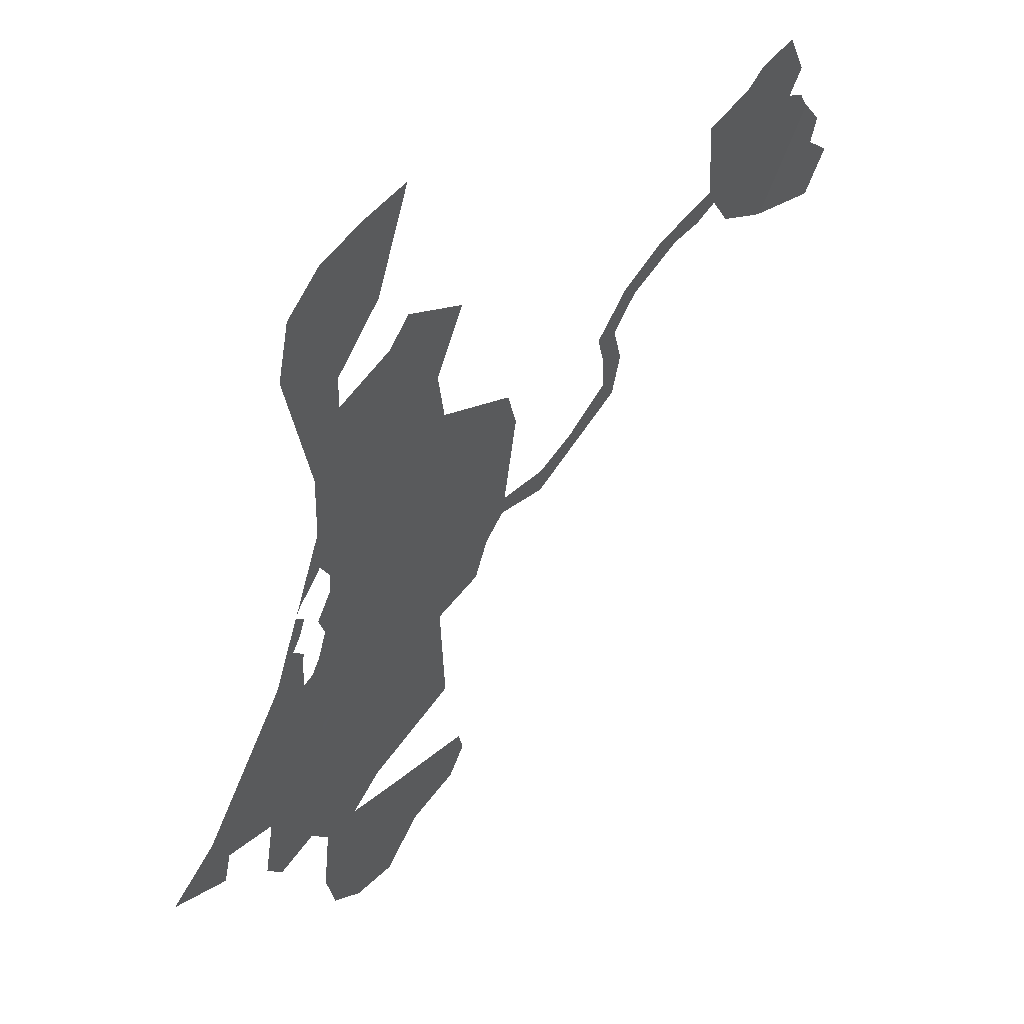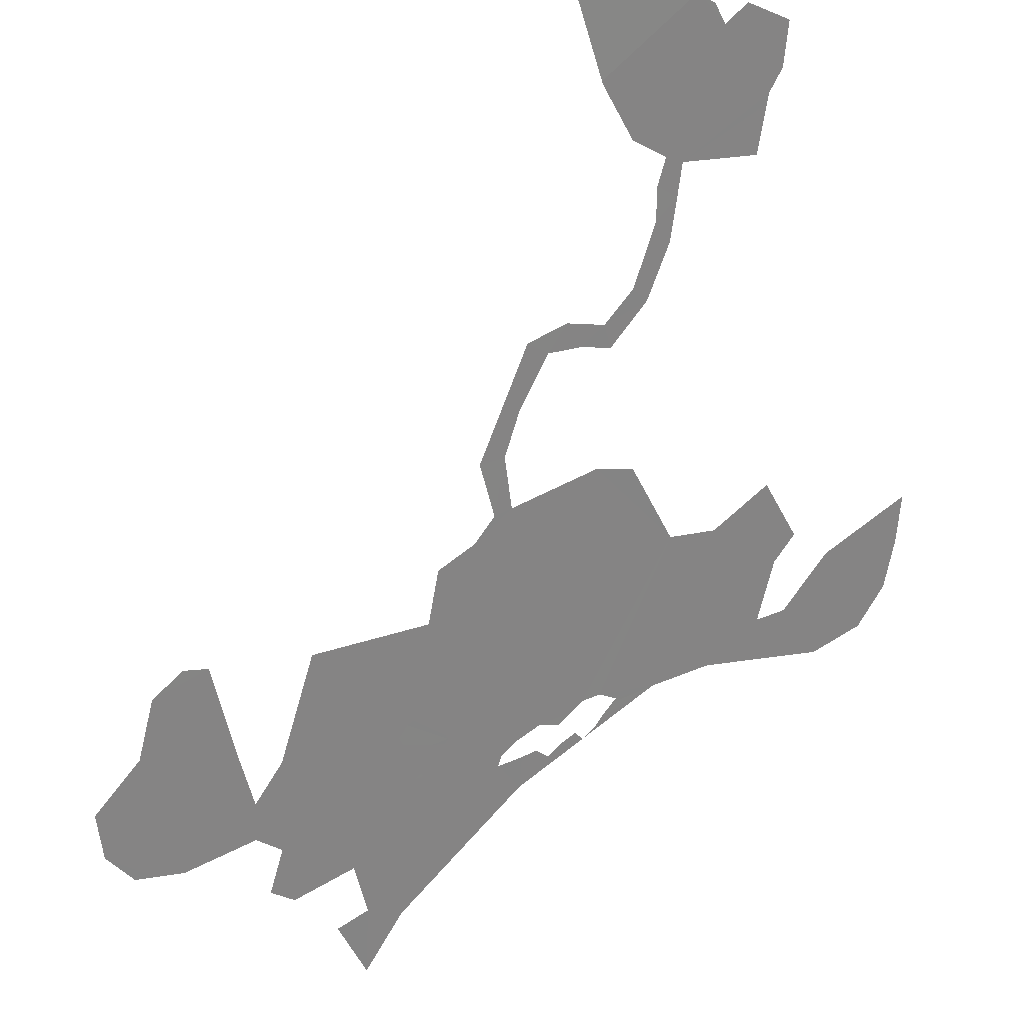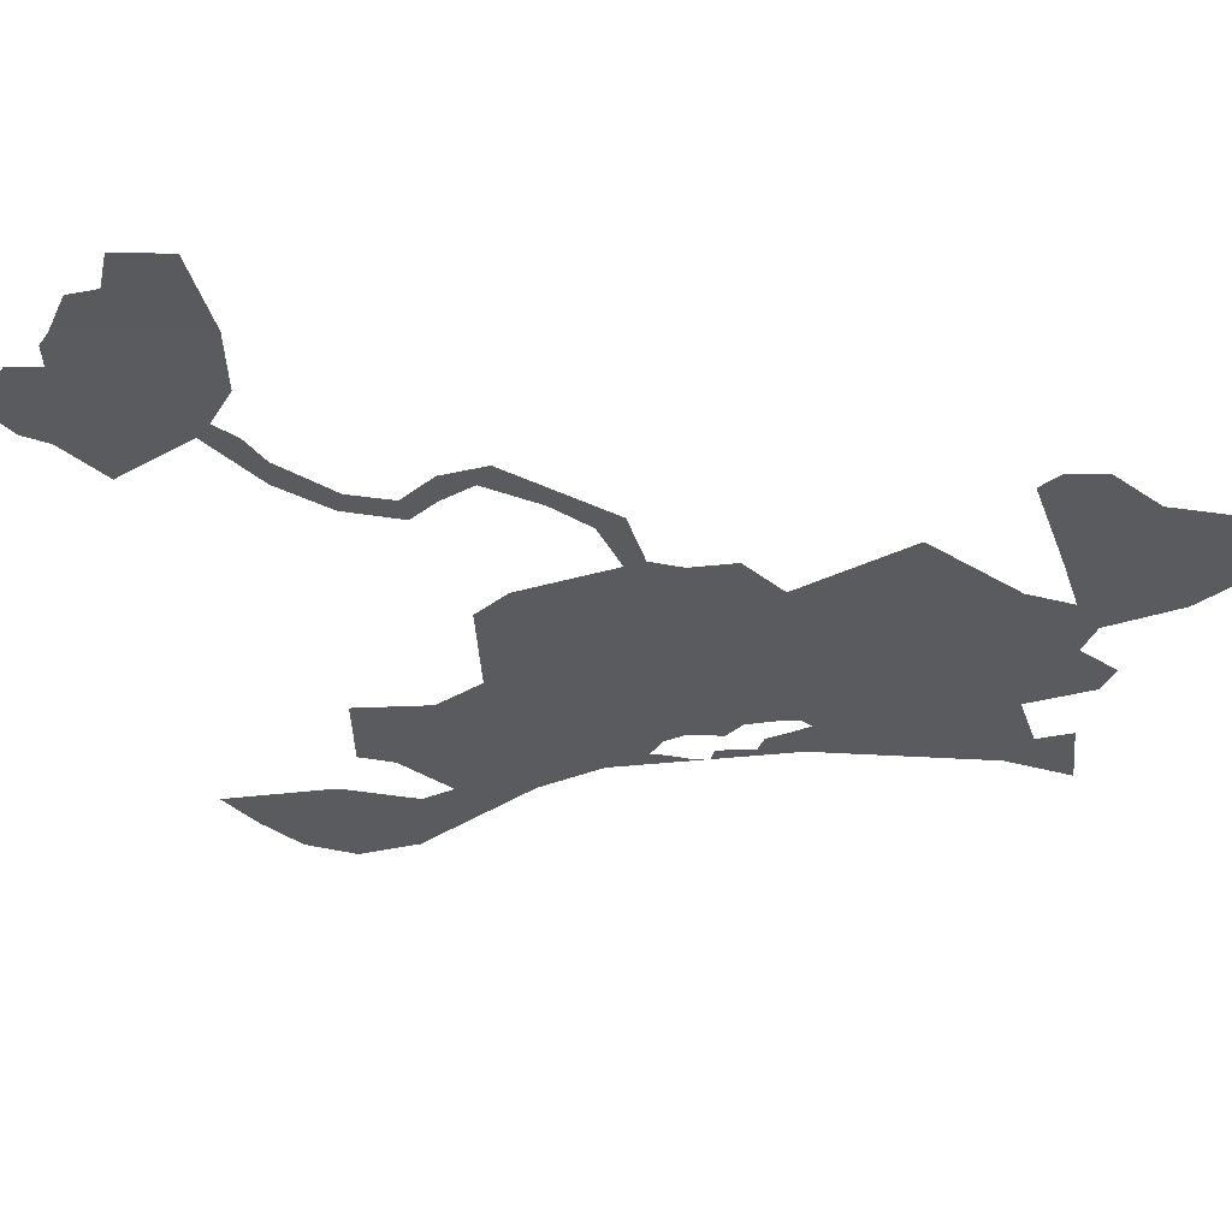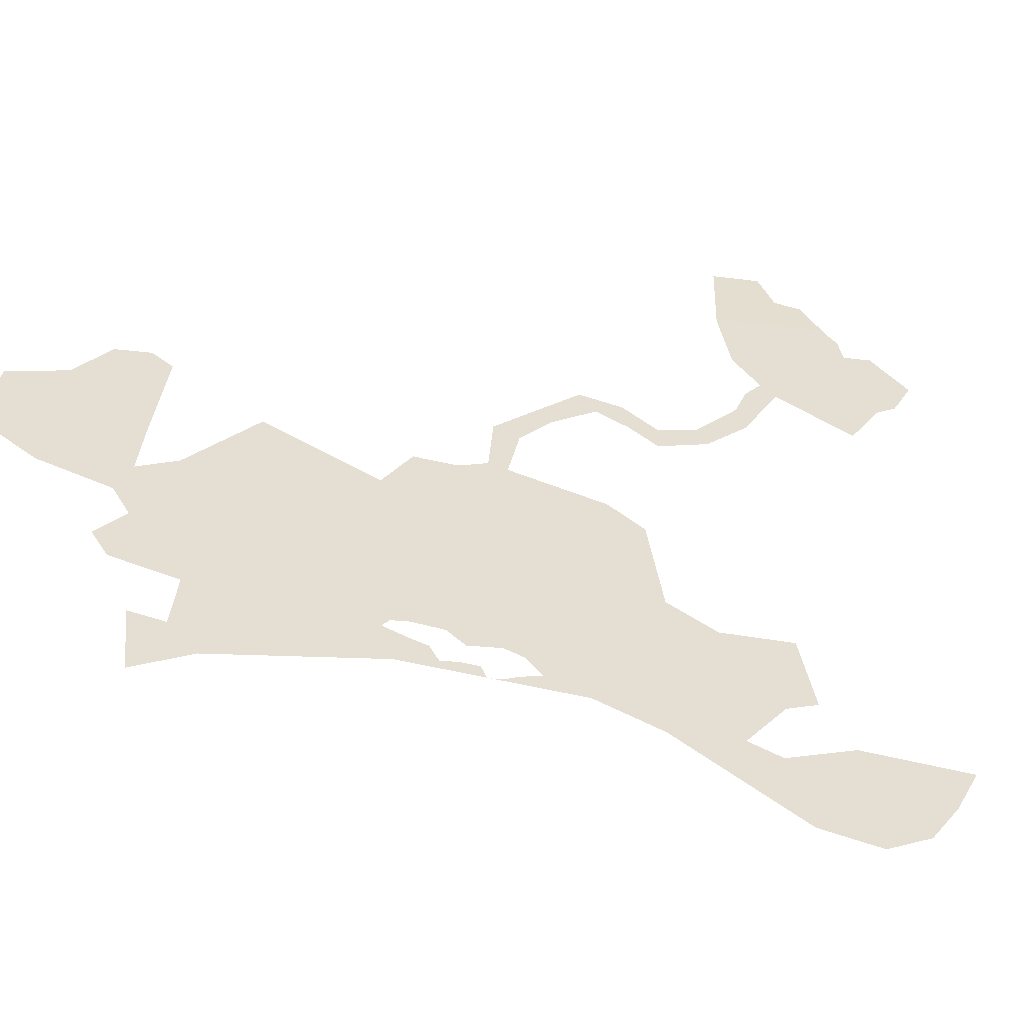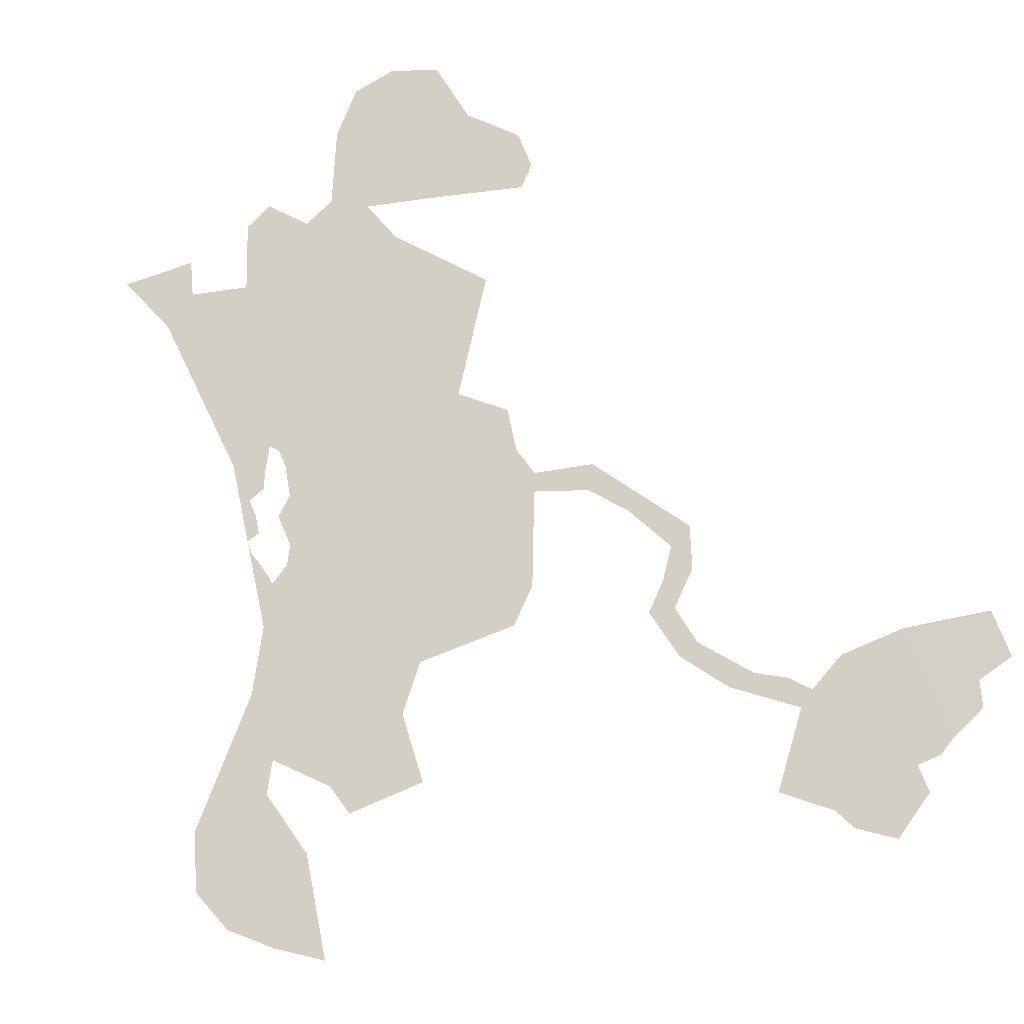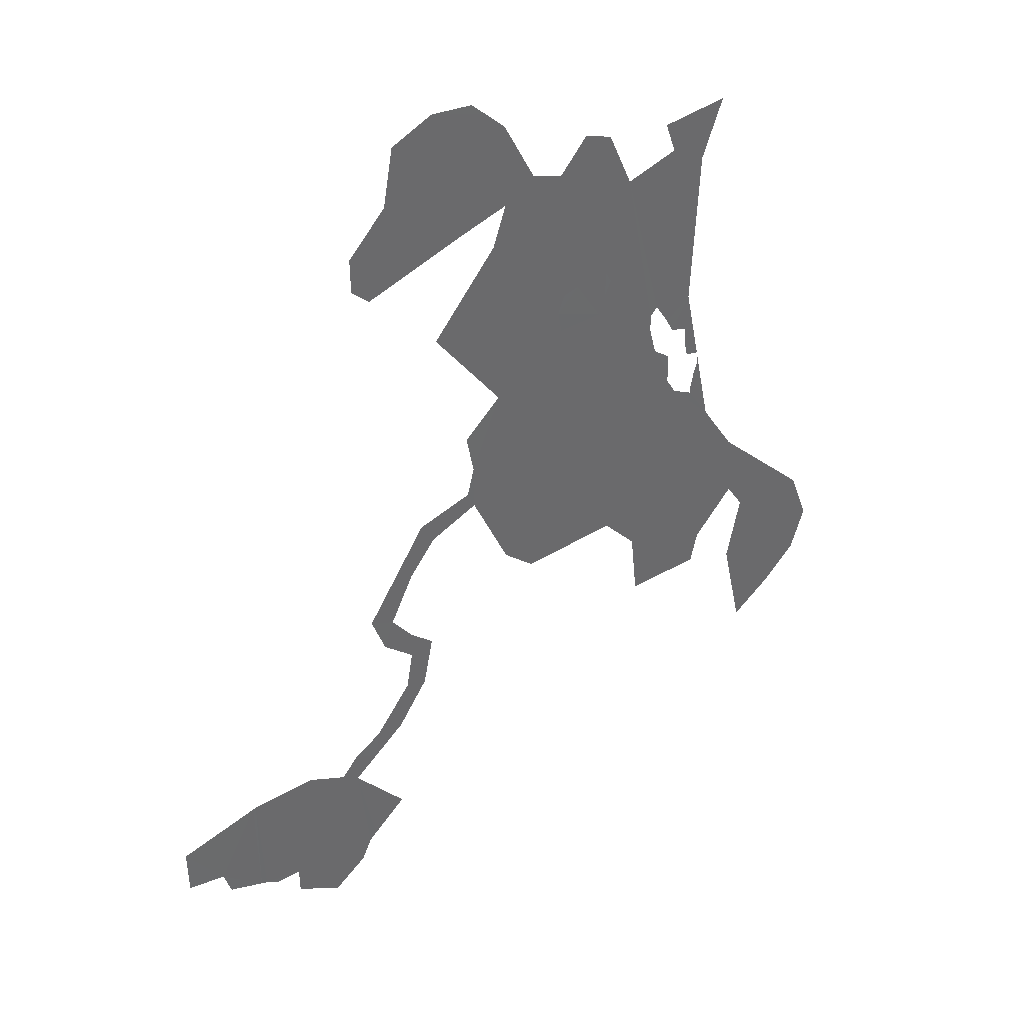
<metadata>
{"format":"obj","ext":"obj","renderer":"f3d","projection":"perspective","resolution":1024,"background":"white","views":[{"elev":-65.2,"azim":-167.2,"up":"+Y"},{"elev":73.8,"azim":78.3,"up":"+Y"},{"elev":22.7,"azim":-54.6,"up":"+Y"},{"elev":-16.8,"azim":106.6,"up":"+Y"},{"elev":-37.2,"azim":133.8,"up":"+Z"},{"elev":73.9,"azim":-91.1,"up":"+Z"}]}
</metadata>
<code>
o 0_Dhekelia_Sovereign_Base_Area_sphere.001
v 3.396 2.875 -2.28
v 3.395 2.875 -2.282
v 3.395 2.874 -2.282
v 3.395 2.874 -2.283
v 3.395 2.874 -2.283
v 3.396 2.873 -2.283
v 3.396 2.873 -2.283
v 3.396 2.873 -2.283
v 3.397 2.872 -2.283
v 3.397 2.873 -2.281
v 3.397 2.873 -2.281
v 3.398 2.872 -2.281
v 3.399 2.872 -2.28
v 3.4 2.871 -2.279
v 3.4 2.872 -2.279
v 3.4 2.872 -2.278
v 3.4 2.872 -2.278
v 3.401 2.871 -2.277
v 3.402 2.87 -2.277
v 3.401 2.87 -2.279
v 3.401 2.869 -2.279
v 3.402 2.868 -2.28
v 3.402 2.867 -2.281
v 3.401 2.867 -2.282
v 3.402 2.866 -2.283
v 3.402 2.866 -2.282
v 3.403 2.865 -2.282
v 3.403 2.865 -2.282
v 3.402 2.865 -2.283
v 3.401 2.865 -2.285
v 3.402 2.864 -2.285
v 3.403 2.863 -2.285
v 3.403 2.863 -2.284
v 3.404 2.863 -2.283
v 3.404 2.865 -2.281
v 3.404 2.866 -2.279
v 3.405 2.866 -2.278
v 3.405 2.866 -2.278
v 3.405 2.866 -2.278
v 3.405 2.866 -2.279
v 3.404 2.866 -2.279
v 3.404 2.866 -2.278
v 3.404 2.867 -2.278
v 3.405 2.867 -2.278
v 3.405 2.867 -2.277
v 3.405 2.867 -2.277
v 3.405 2.867 -2.277
v 3.405 2.867 -2.276
v 3.405 2.867 -2.276
v 3.405 2.867 -2.277
v 3.405 2.866 -2.277
v 3.405 2.866 -2.277
v 3.405 2.866 -2.277
v 3.405 2.866 -2.278
v 3.405 2.866 -2.278
v 3.406 2.866 -2.276
v 3.408 2.866 -2.274
v 3.408 2.866 -2.273
v 3.408 2.867 -2.273
v 3.407 2.867 -2.273
v 3.407 2.867 -2.273
v 3.407 2.868 -2.272
v 3.407 2.868 -2.272
v 3.406 2.869 -2.272
v 3.406 2.869 -2.272
v 3.407 2.87 -2.27
v 3.407 2.87 -2.27
v 3.407 2.87 -2.27
v 3.406 2.871 -2.269
v 3.406 2.872 -2.269
v 3.405 2.872 -2.27
v 3.404 2.873 -2.271
v 3.404 2.873 -2.271
v 3.404 2.872 -2.272
v 3.405 2.871 -2.272
v 3.406 2.87 -2.272
v 3.405 2.87 -2.272
v 3.404 2.871 -2.273
v 3.403 2.87 -2.275
v 3.403 2.871 -2.276
v 3.402 2.87 -2.276
v 3.402 2.871 -2.277
v 3.401 2.871 -2.277
v 3.4 2.873 -2.278
v 3.399 2.872 -2.279
v 3.399 2.872 -2.279
v 3.399 2.872 -2.28
v 3.398 2.873 -2.28
v 3.397 2.873 -2.281
v 3.397 2.873 -2.281
v 3.397 2.874 -2.28
v 3.396 2.875 -2.28
v 3.395 2.875 -2.282
v 3.395 2.875 -2.282
v 3.395 2.876 -2.28
v 3.395 2.876 -2.28
v 3.395 2.876 -2.281
v 3.395 2.876 -2.281
f 85 16 15
f 97 95 1
f 2 1 92
f 92 91 93
f 91 90 3
f 92 93 2
f 90 89 10
f 89 88 11
f 10 89 11
f 93 91 3
f 3 94 93
f 3 90 10
f 5 4 6
f 4 3 6
f 88 87 12
f 7 6 3
f 8 7 10
f 7 3 10
f 10 9 8
f 12 11 88
f 14 13 86
f 13 12 87
f 13 87 86
f 21 20 22
f 20 19 22
f 25 24 26
f 24 23 26
f 26 23 27
f 23 22 36
f 27 23 35
f 35 23 36
f 22 19 43
f 36 22 42
f 30 29 31
f 29 28 34
f 31 29 32
f 33 29 34
f 33 32 29
f 35 34 27
f 38 37 36
f 34 28 27
f 39 38 36
f 40 39 36
f 42 22 43
f 41 40 36
f 42 41 36
f 44 43 46
f 43 19 81
f 46 43 81
f 46 45 44
f 19 18 82
f 46 81 79
f 47 46 79
f 48 47 79
f 49 48 61
f 19 82 81
f 52 51 56
f 51 50 56
f 54 53 55
f 53 52 55
f 56 55 52
f 59 58 60
f 58 57 60
f 63 62 64
f 62 61 64
f 61 60 57
f 61 57 49
f 57 56 49
f 67 66 75
f 66 65 76
f 65 64 76
f 64 61 77
f 76 64 77
f 56 50 49
f 68 67 69
f 66 76 75
f 71 70 69
f 73 72 74
f 72 71 74
f 75 74 71
f 71 69 67
f 71 67 75
f 79 78 77
f 77 61 79
f 79 61 48
f 81 80 79
f 85 84 16
f 84 83 17
f 16 84 17
f 83 82 18
f 83 18 17
f 14 86 15
f 86 85 15
f 1 2 97
f 2 98 97
f 97 96 95
o 1_Dhekelia_Sovereign_Base_Area_sphere.001
v 3.405 2.868 -2.275
v 3.405 2.868 -2.275
v 3.405 2.868 -2.275
v 3.405 2.869 -2.275
v 3.405 2.869 -2.275
v 3.405 2.869 -2.274
v 3.405 2.868 -2.274
v 3.405 2.868 -2.274
v 3.406 2.868 -2.275
f 101 103 105
f 101 102 103
f 103 104 105
f 105 106 100
f 106 107 100
f 107 99 100
f 100 101 105

</code>
